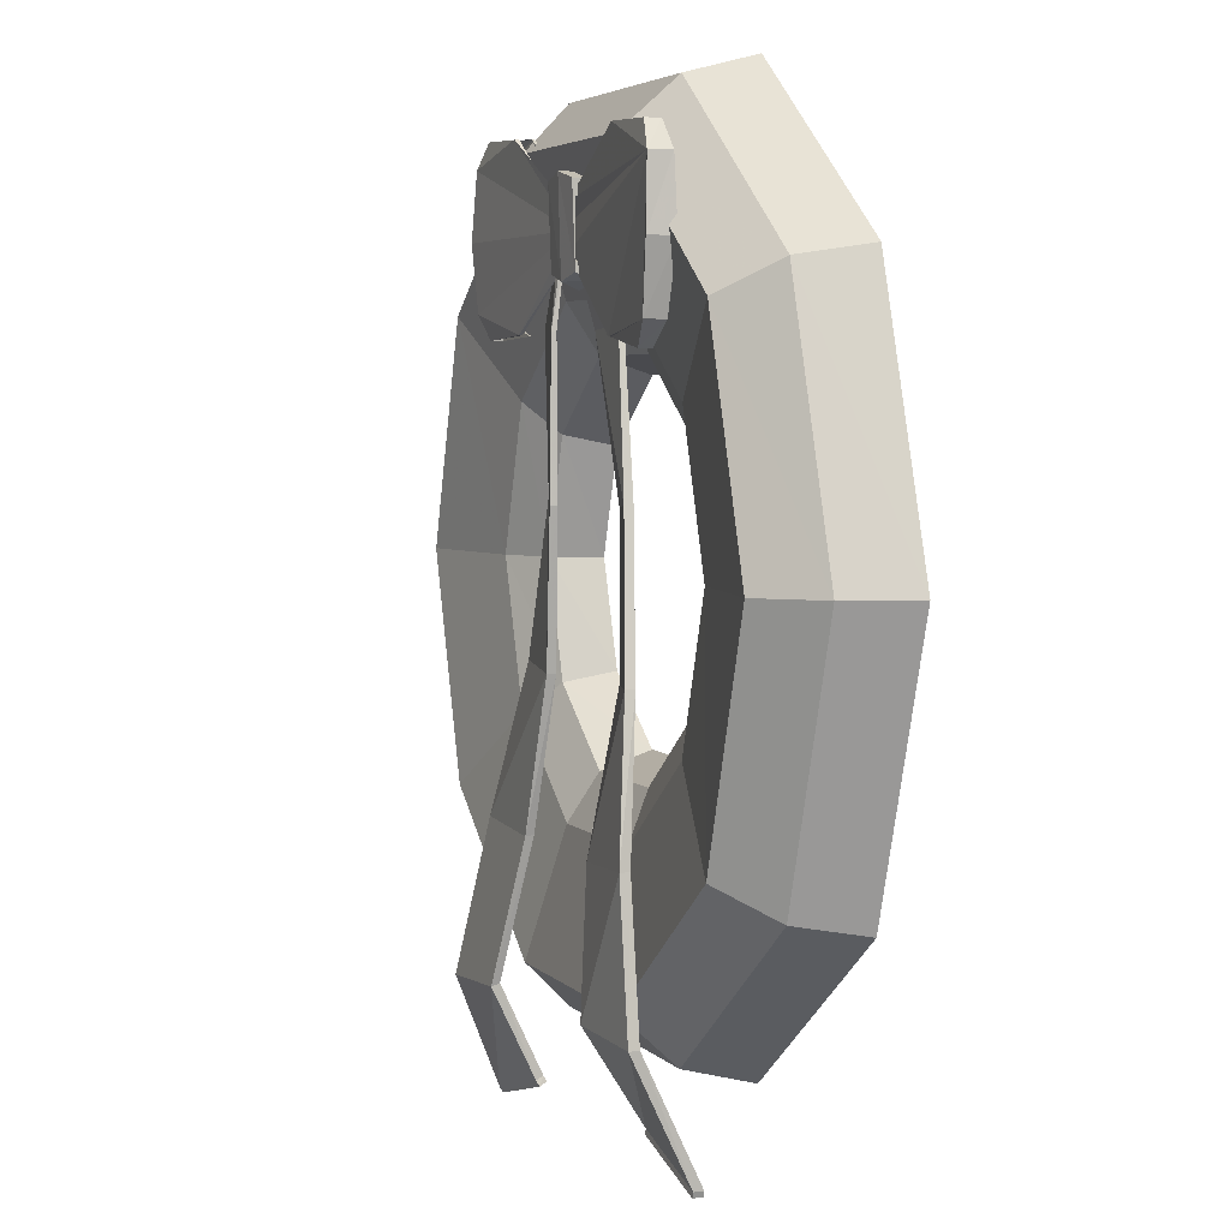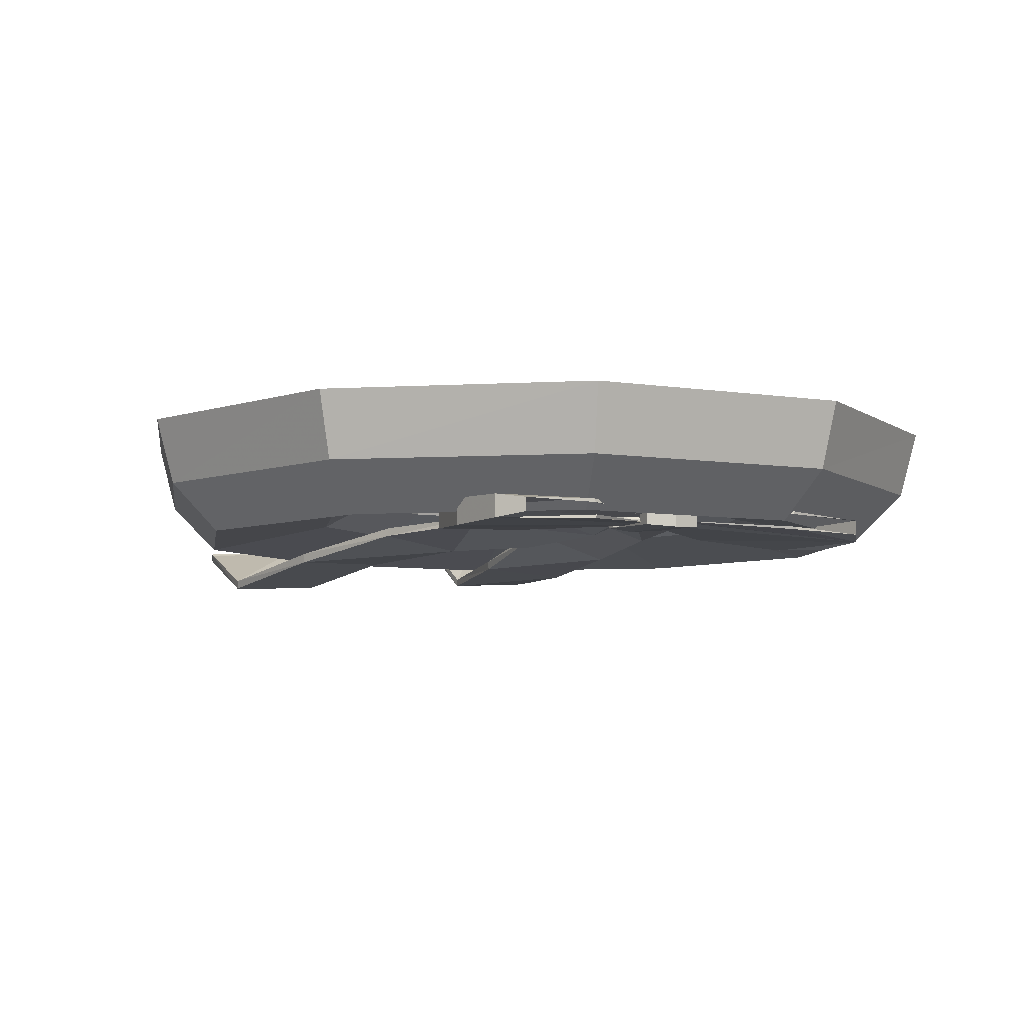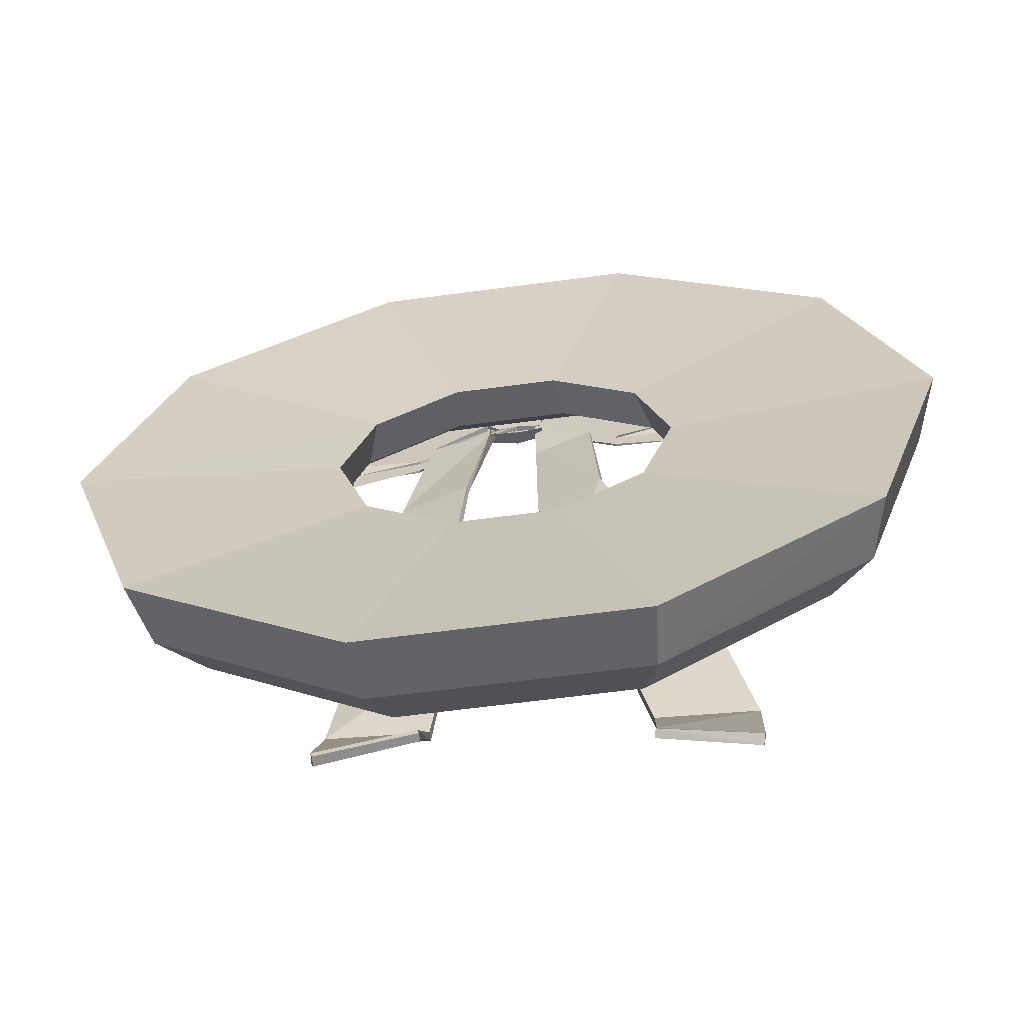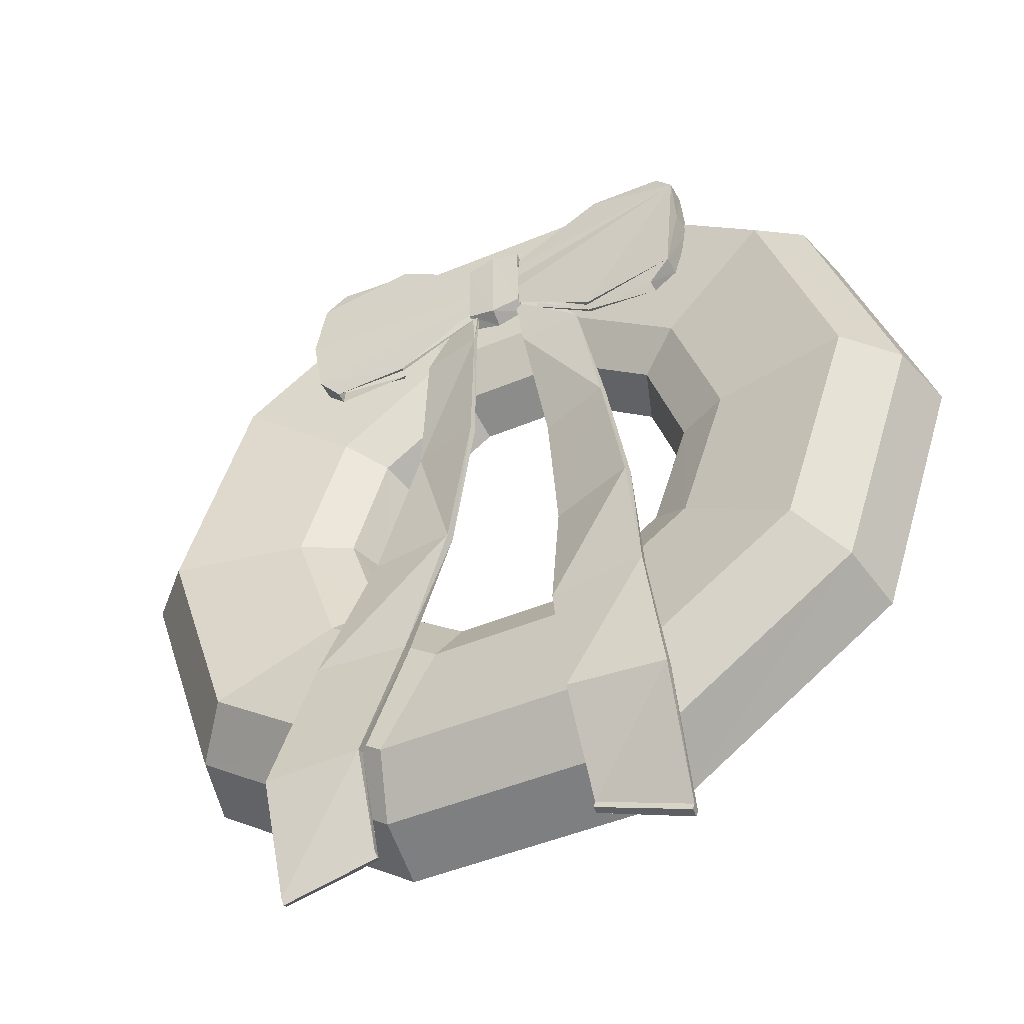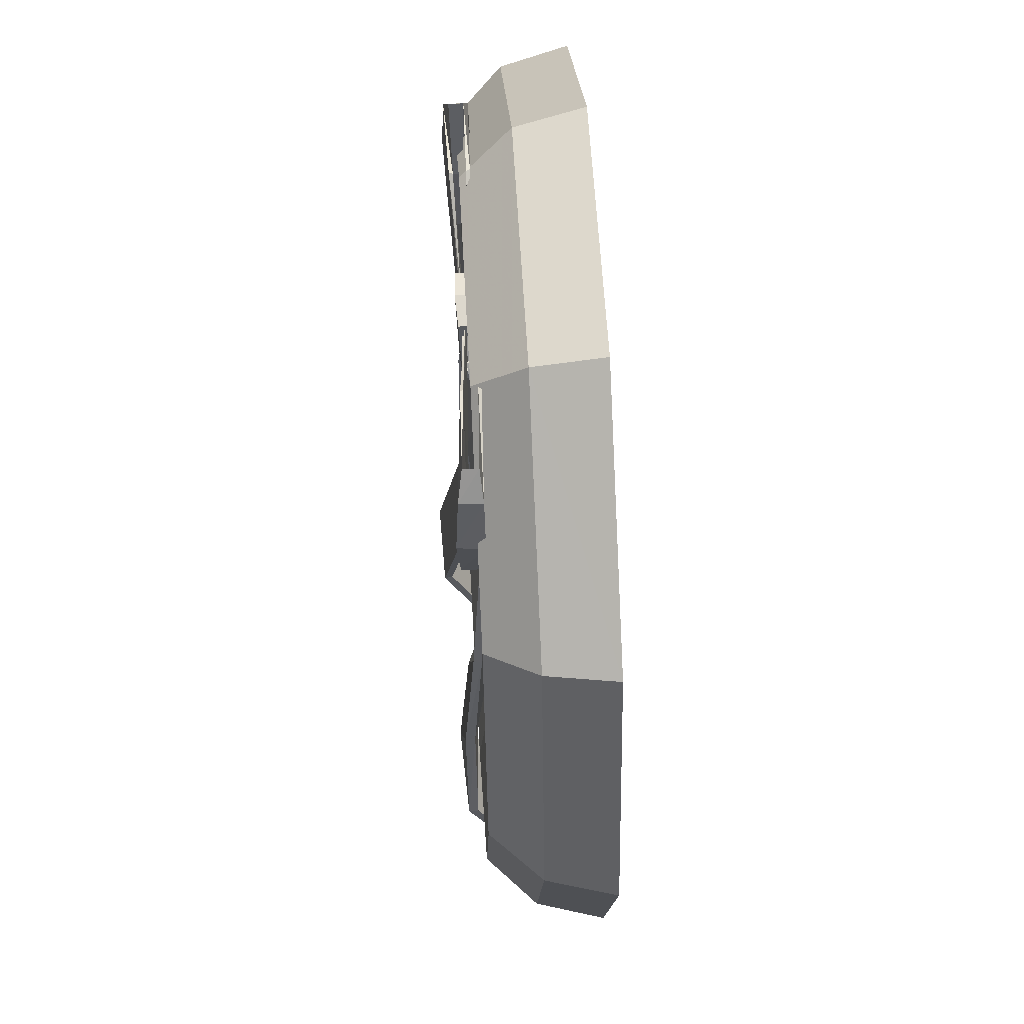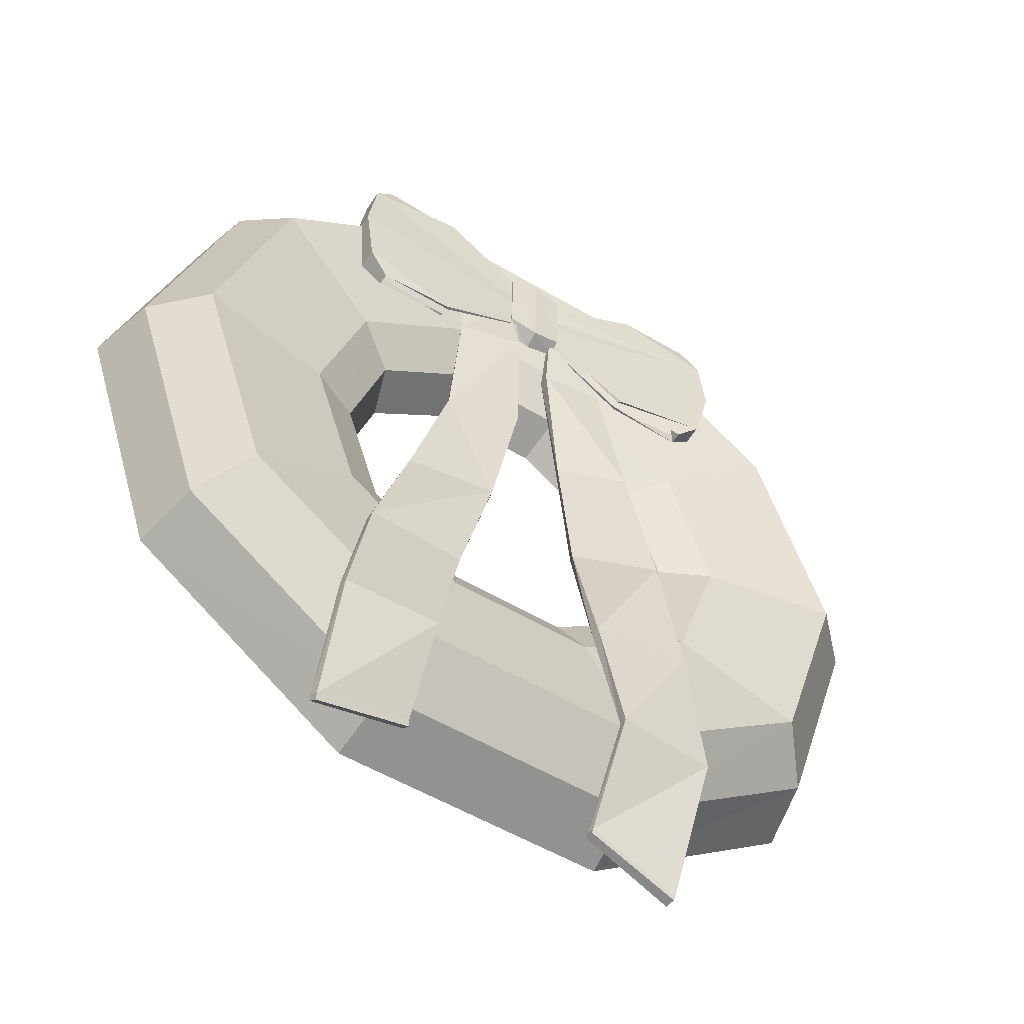
<metadata>
{"format":"obj","ext":"obj","renderer":"f3d","projection":"perspective","resolution":1024,"background":"white","views":[{"elev":4.3,"azim":-110.9,"up":"+Y"},{"elev":-6.2,"azim":153.7,"up":"+Z"},{"elev":-64.5,"azim":7.6,"up":"+Y"},{"elev":-47.9,"azim":-154.9,"up":"+Y"},{"elev":58.4,"azim":-93.1,"up":"+Y"},{"elev":-54.0,"azim":147.7,"up":"+Y"}]}
</metadata>
<code>
v -0.014 0.35 0.371
v -0.003 0.326 0.373
v 0.02 0.326 0.373
v 0.039 0.35 0.372
v 0.02 0.375 0.37
v -0.003 0.375 0.369
v 0.239 0.35 0.359
v 0.228 0.28 0.362
v 0.205 0.254 0.367
v 0.194 0.35 0.368
v 0.205 0.446 0.366
v 0.228 0.42 0.361
v 0.239 0.35 0.388
v 0.228 0.28 0.385
v 0.205 0.254 0.38
v 0.194 0.35 0.378
v 0.205 0.446 0.381
v 0.228 0.42 0.386
v -0.014 0.35 0.379
v 0.02 0.375 0.377
v -0.003 0.375 0.378
v 0.123 0.257 0.381
v 0.124 0.35 0.373
v 0.123 0.443 0.384
v 0.121 0.443 0.38
v 0.121 0.257 0.378
v 0.119 0.258 0.37
v 0.121 0.442 0.363
v 0.119 0.442 0.367
v 0.121 0.258 0.367
v -0.036 0.34 0.372
v -0.025 0.315 0.374
v -0.036 0.34 0.379
v -0.025 0.315 0.379
v -0.099 0.263 0.384
v -0.029 0.26 0.388
v -0.1 0.263 0.389
v -0.03 0.26 0.401
v -0.128 0.105 0.378
v -0.052 0.1 0.403
v -0.131 0.105 0.386
v -0.054 0.1 0.409
v -0.156 -0.054 0.368
v -0.065 -0.059 0.398
v -0.159 -0.054 0.377
v -0.068 -0.059 0.406
v -0.174 -0.211 0.356
v -0.071 -0.217 0.364
v -0.173 -0.211 0.367
v -0.07 -0.217 0.374
v -0.193 -0.364 0.357
v -0.09 -0.361 0.351
v -0.193 -0.364 0.368
v -0.09 -0.36 0.36
v -0.186 -0.501 0.42
v -0.088 -0.467 0.414
v -0.185 -0.501 0.431
v -0.087 -0.467 0.423
v -0.089 -0.461 0.423
v -0.187 -0.495 0.431
v -0.188 -0.495 0.42
v -0.09 -0.461 0.414
v -0.478 0.042 0.499
v -0.458 0.042 0.426
v -0.405 0.042 0.373
v -0.259 0.042 0.4
v -0.205 0.042 0.427
v -0.186 0.042 0.478
v -0.387 0.324 0.499
v -0.371 0.313 0.426
v -0.328 0.281 0.373
v -0.209 0.195 0.4
v -0.166 0.163 0.427
v -0.15 0.152 0.478
v -0.148 0.499 0.499
v -0.142 0.48 0.426
v -0.125 0.429 0.373
v -0.08 0.289 0.4
v -0.063 0.238 0.427
v -0.057 0.22 0.478
v 0.148 0.499 0.499
v 0.142 0.48 0.426
v 0.125 0.429 0.373
v 0.08 0.289 0.4
v 0.063 0.238 0.427
v 0.057 0.22 0.478
v 0.387 0.324 0.499
v 0.371 0.313 0.426
v 0.328 0.281 0.373
v 0.209 0.195 0.4
v 0.166 0.163 0.427
v 0.15 0.152 0.478
v 0.478 0.042 0.499
v 0.458 0.042 0.426
v 0.405 0.042 0.373
v 0.259 0.042 0.4
v 0.205 0.042 0.427
v 0.186 0.042 0.478
v 0.387 -0.24 0.499
v 0.371 -0.228 0.426
v 0.328 -0.197 0.373
v 0.209 -0.111 0.4
v 0.166 -0.079 0.427
v 0.15 -0.068 0.478
v 0.148 -0.414 0.499
v 0.142 -0.396 0.426
v 0.125 -0.345 0.373
v 0.08 -0.205 0.4
v 0.063 -0.154 0.427
v 0.057 -0.135 0.478
v -0.148 -0.414 0.499
v -0.142 -0.396 0.426
v -0.125 -0.345 0.373
v -0.08 -0.205 0.4
v -0.063 -0.154 0.427
v -0.057 -0.135 0.478
v -0.387 -0.24 0.499
v -0.371 -0.228 0.426
v -0.328 -0.197 0.373
v -0.209 -0.111 0.4
v -0.166 -0.079 0.427
v -0.15 -0.068 0.478
v 0 0.296 0.384
v -0.032 0.304 0.383
v -0.032 0.321 0.379
v 0 0.329 0.378
v 0.032 0.321 0.379
v 0.032 0.304 0.383
v 0 0.404 0.384
v -0.032 0.396 0.383
v -0.032 0.38 0.379
v 0 0.371 0.378
v 0.032 0.38 0.379
v 0.032 0.396 0.383
v 0 0.404 0.363
v -0.032 0.396 0.365
v -0.032 0.38 0.368
v 0 0.371 0.369
v 0.032 0.38 0.368
v 0.032 0.396 0.365
v 0 0.304 0.366
v -0.032 0.312 0.368
v -0.032 0.321 0.368
v 0 0.329 0.369
v 0.032 0.321 0.368
v 0.032 0.312 0.368
v 0.008 0.356 0.383
v 0 0.33 0.378
v -0.021 0.328 0.377
v -0.04 0.35 0.377
v -0.023 0.374 0.379
v -0.003 0.377 0.382
v -0.245 0.334 0.381
v -0.227 0.265 0.379
v -0.202 0.241 0.376
v -0.199 0.338 0.374
v -0.219 0.433 0.377
v -0.239 0.405 0.38
v -0.243 0.334 0.353
v -0.226 0.265 0.357
v -0.202 0.241 0.362
v -0.199 0.338 0.365
v -0.218 0.433 0.361
v -0.238 0.405 0.356
v 0.008 0.356 0.376
v 0 0.33 0.373
v -0.021 0.328 0.373
v -0.04 0.35 0.373
v -0.023 0.374 0.373
v -0.002 0.377 0.373
v -0.121 0.252 0.366
v -0.136 0.437 0.363
v -0.134 0.437 0.366
v -0.119 0.252 0.369
v -0.118 0.253 0.377
v -0.134 0.436 0.383
v -0.133 0.436 0.38
v -0.119 0.253 0.38
v 0.033 0.346 0.382
v 0.023 0.32 0.377
v 0.033 0.346 0.376
v 0.023 0.32 0.373
v 0.09 0.263 0.388
v 0.023 0.26 0.37
v 0.092 0.263 0.383
v 0.024 0.26 0.365
v 0.099 0.105 0.398
v 0.024 0.1 0.371
v 0.102 0.105 0.39
v 0.026 0.1 0.364
v 0.147 -0.054 0.396
v 0.053 -0.059 0.38
v 0.149 -0.054 0.386
v 0.055 -0.059 0.371
v 0.2 -0.211 0.374
v 0.097 -0.217 0.373
v 0.2 -0.212 0.363
v 0.097 -0.218 0.364
v 0.236 -0.371 0.348
v 0.132 -0.365 0.35
v 0.235 -0.375 0.338
v 0.132 -0.368 0.341
v 0.233 -0.492 0.395
v 0.133 -0.466 0.398
v 0.231 -0.498 0.386
v 0.131 -0.47 0.39
v 0.133 -0.464 0.387
v 0.232 -0.492 0.383
v 0.234 -0.487 0.392
v 0.134 -0.46 0.395
f 30 8 9 27
f 29 11 12 28
f 7 13 14 8
f 8 14 15 9
f 9 15 16 10
f 10 16 17 11
f 11 17 18 12
f 12 18 13 7
f 25 20 21 24
f 24 21 19 23
f 14 22 26 15
f 17 25 24 18
f 18 24 23 13
f 1 6 28 12 7 8 30 2
f 2 30 27 3
f 29 5 4 3 27 9 10 11
f 5 29 28 6
f 31 35 37 33
f 32 36 35 31
f 32 34 38 36
f 41 45 46 42
f 38 42 40 36
f 36 40 39 35
f 35 39 41 37
f 39 40 44 43
f 39 43 45 41
f 42 46 44 40
f 44 46 50 48
f 47 48 52 51
f 46 45 49 50
f 43 44 48 47
f 45 43 47 49
f 59 60 57 58
f 49 47 51 53
f 48 50 54 52
f 50 49 53 54
f 57 55 56 58
f 61 62 56 55
f 60 61 55 57
f 62 59 58 56
f 54 53 60 59
f 51 52 62 61
f 53 51 61 60
f 52 54 59 62
f 38 37 41 42
f 124 130 131 125
f 127 133 134 128
f 129 135 136 130
f 130 136 137 131
f 131 137 138 132
f 132 138 139 133
f 133 139 140 134
f 134 140 135 129
f 135 141 142 136
f 136 142 143 137
f 137 143 144 138
f 138 144 145 139
f 139 145 146 140
f 140 146 141 135
f 141 123 124 142
f 142 124 125 143
f 143 125 126 144
f 144 126 127 145
f 145 127 128 146
f 146 128 123 141
f 181 185 186 182
f 178 154 155 175
f 177 157 158 176
f 153 159 160 154
f 154 160 161 155
f 155 161 162 156
f 156 162 163 157
f 157 163 164 158
f 158 164 159 153
f 171 166 167 174
f 173 169 170 172
f 166 148 149 167
f 167 149 150 168
f 168 150 151 169
f 169 151 152 170
f 170 152 147 165
f 164 172 170 165 166 171 160 159
f 160 171 174 161
f 173 163 162 161 174 167 168 169
f 163 173 172 164
f 148 178 175 149
f 151 177 176 152
f 179 183 185 181
f 180 184 183 179
f 180 182 186 184
f 186 190 188 184
f 184 188 187 183
f 183 187 189 185
f 187 188 192 191
f 186 185 189 190
f 187 191 193 189
f 190 194 192 188
f 192 194 198 196
f 195 196 200 199
f 194 193 197 198
f 191 192 196 195
f 193 191 195 197
f 207 208 205 206
f 197 195 199 201
f 196 198 202 200
f 198 197 201 202
f 205 203 204 206
f 209 210 204 203
f 208 209 203 205
f 210 207 206 204
f 202 201 208 207
f 199 200 210 209
f 201 199 209 208
f 200 202 207 210
f 189 193 194 190
f 63 69 70 64
f 64 70 71 65
f 96 90 89 95
f 66 72 73 67
f 67 73 74 68
f 69 75 76 70
f 70 76 77 71
f 72 66 65 71
f 72 78 79 73
f 73 79 80 74
f 75 81 82 76
f 76 82 83 77
f 119 120 114 113
f 78 84 85 79
f 79 85 86 80
f 81 87 88 82
f 82 88 89 83
f 84 90 91 85
f 85 91 92 86
f 87 93 94 88
f 88 94 95 89
f 113 114 108 107
f 90 96 97 91
f 91 97 98 92
f 93 99 100 94
f 94 100 101 95
f 83 84 78 77
f 96 102 103 97
f 97 103 104 98
f 99 105 106 100
f 100 106 107 101
f 90 84 83 89
f 102 108 109 103
f 103 109 110 104
f 105 111 112 106
f 106 112 113 107
f 102 96 95 101
f 108 114 115 109
f 109 115 116 110
f 111 117 118 112
f 112 118 119 113
f 66 120 119 65
f 114 120 121 115
f 115 121 122 116
f 78 72 71 77
f 117 63 64 118
f 118 64 65 119
f 108 102 101 107
f 120 66 67 121
f 121 67 68 122
f 80 75 69 74
f 81 75 80 86
f 87 81 86 92
f 98 93 87 92
f 104 99 93 98
f 110 105 99 104
f 111 105 110 116
f 122 117 111 116
f 122 68 63 117
f 74 69 63 68

</code>
